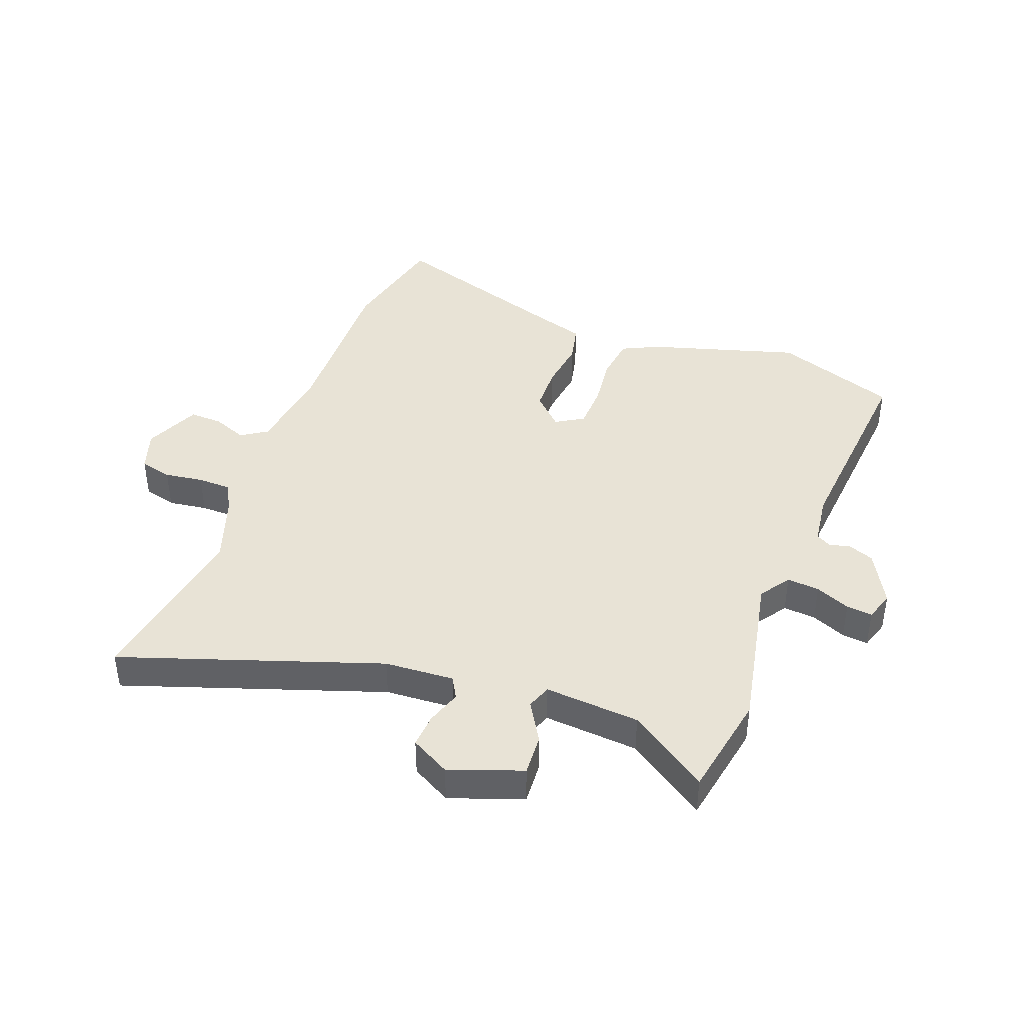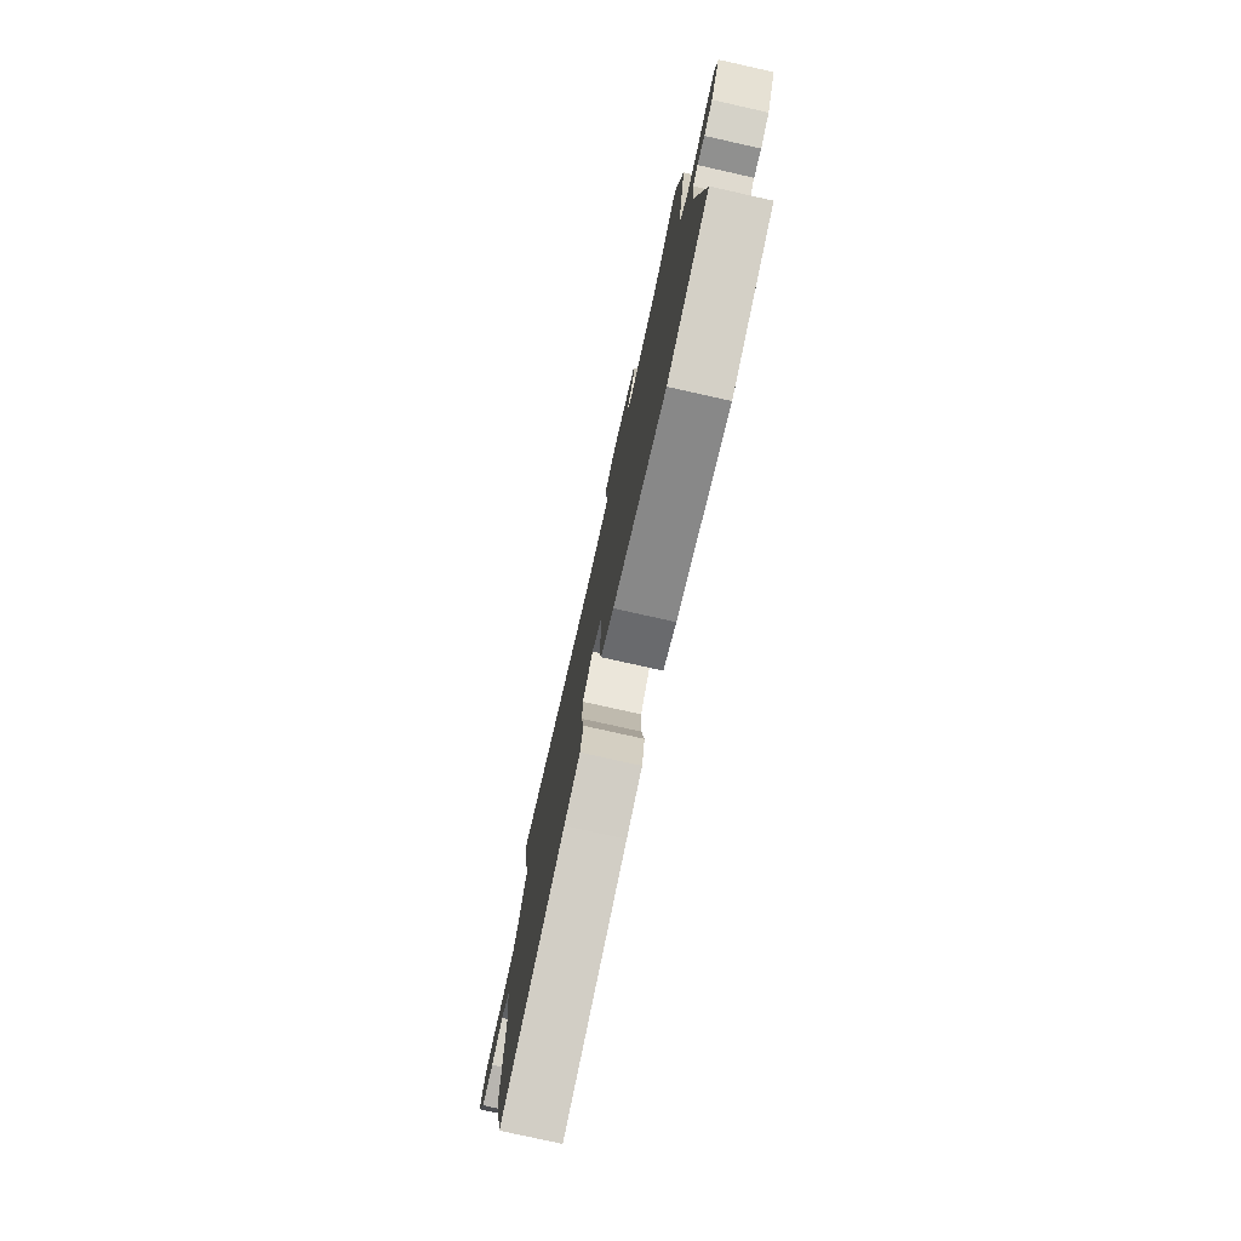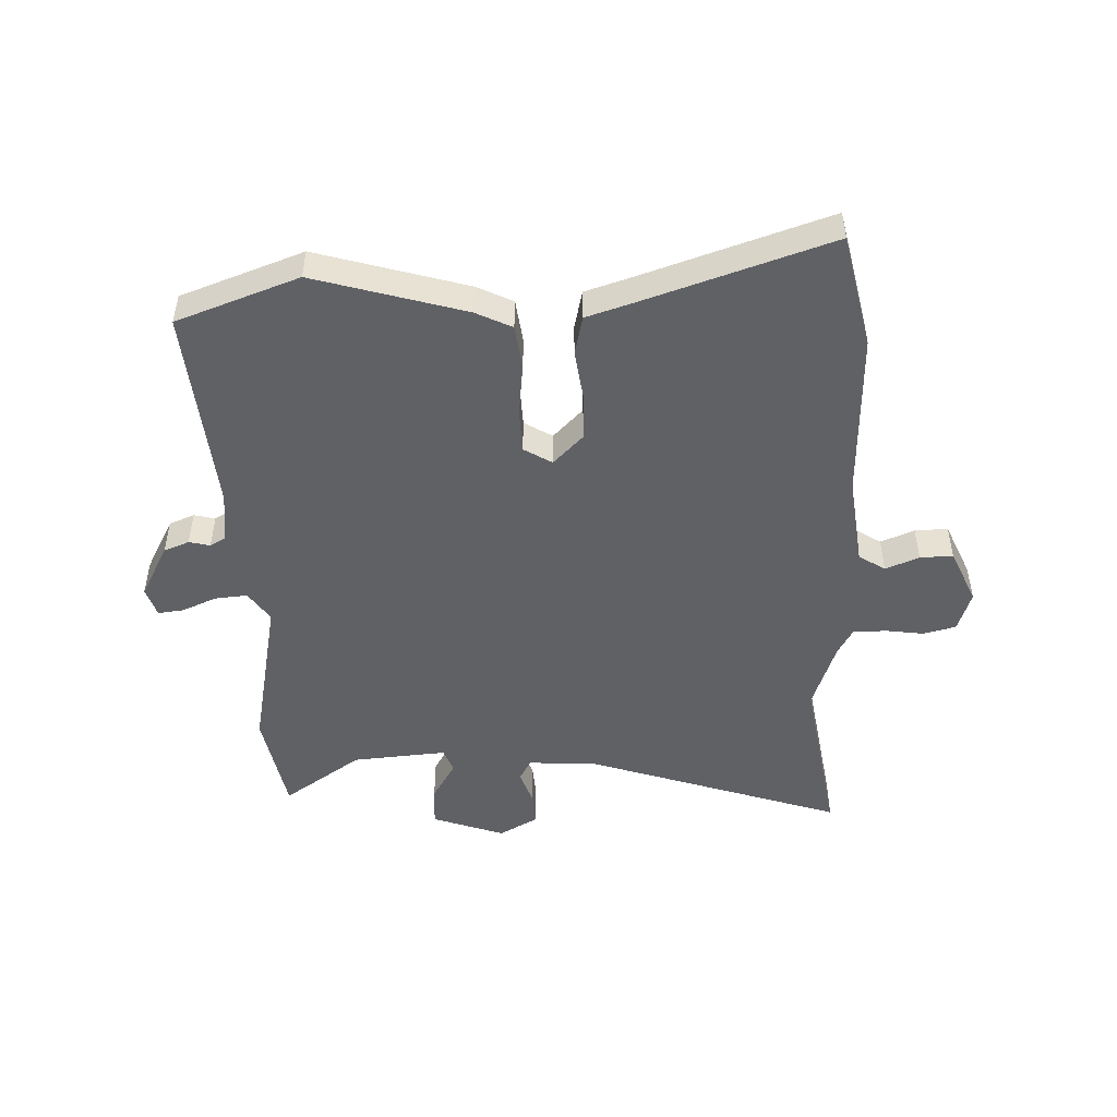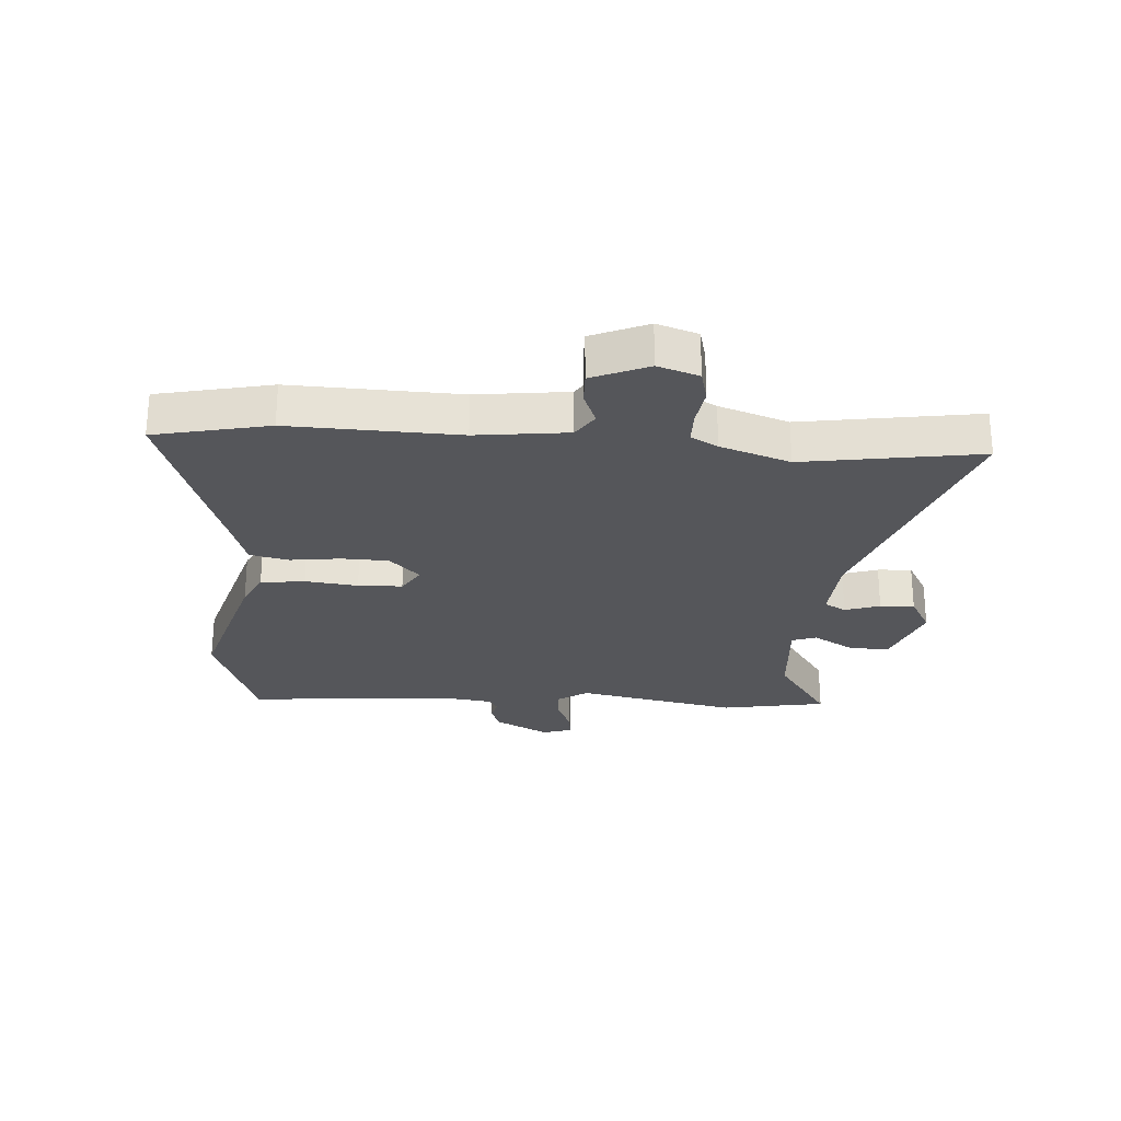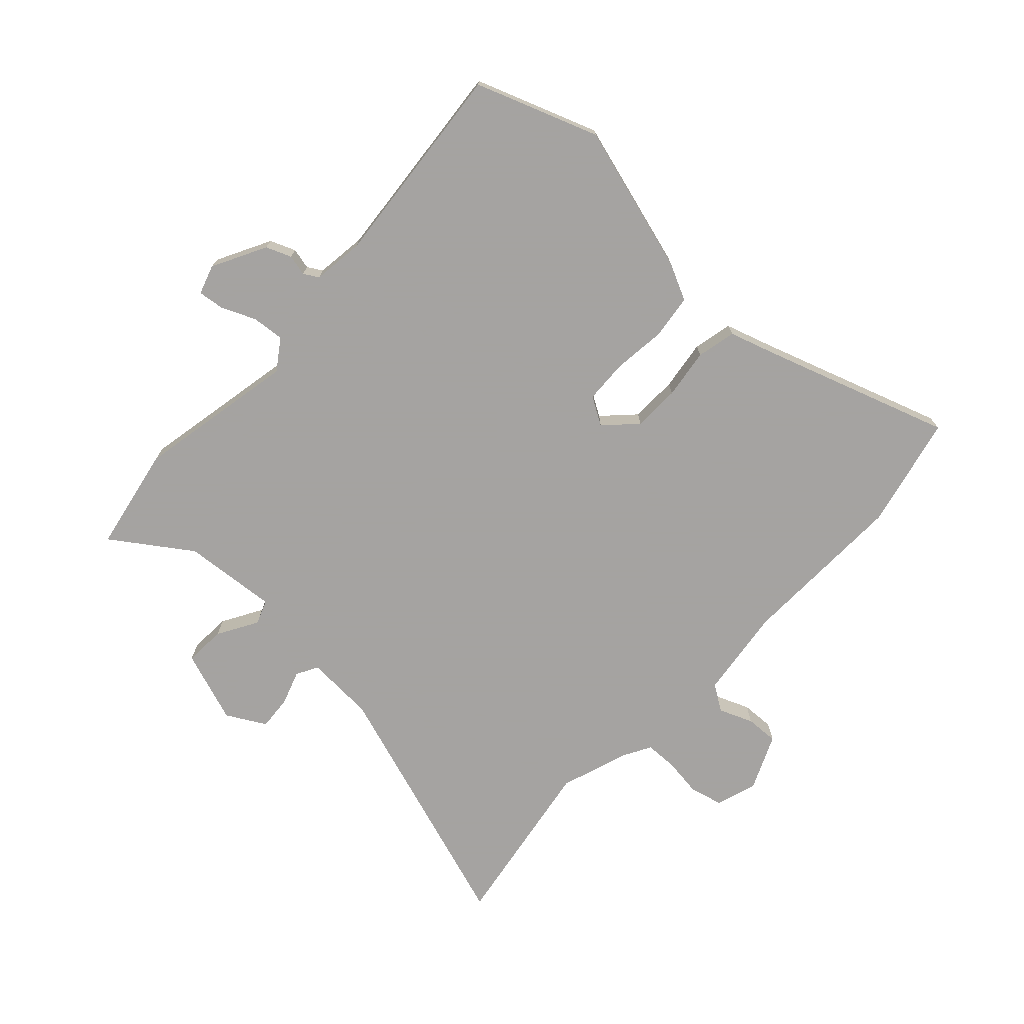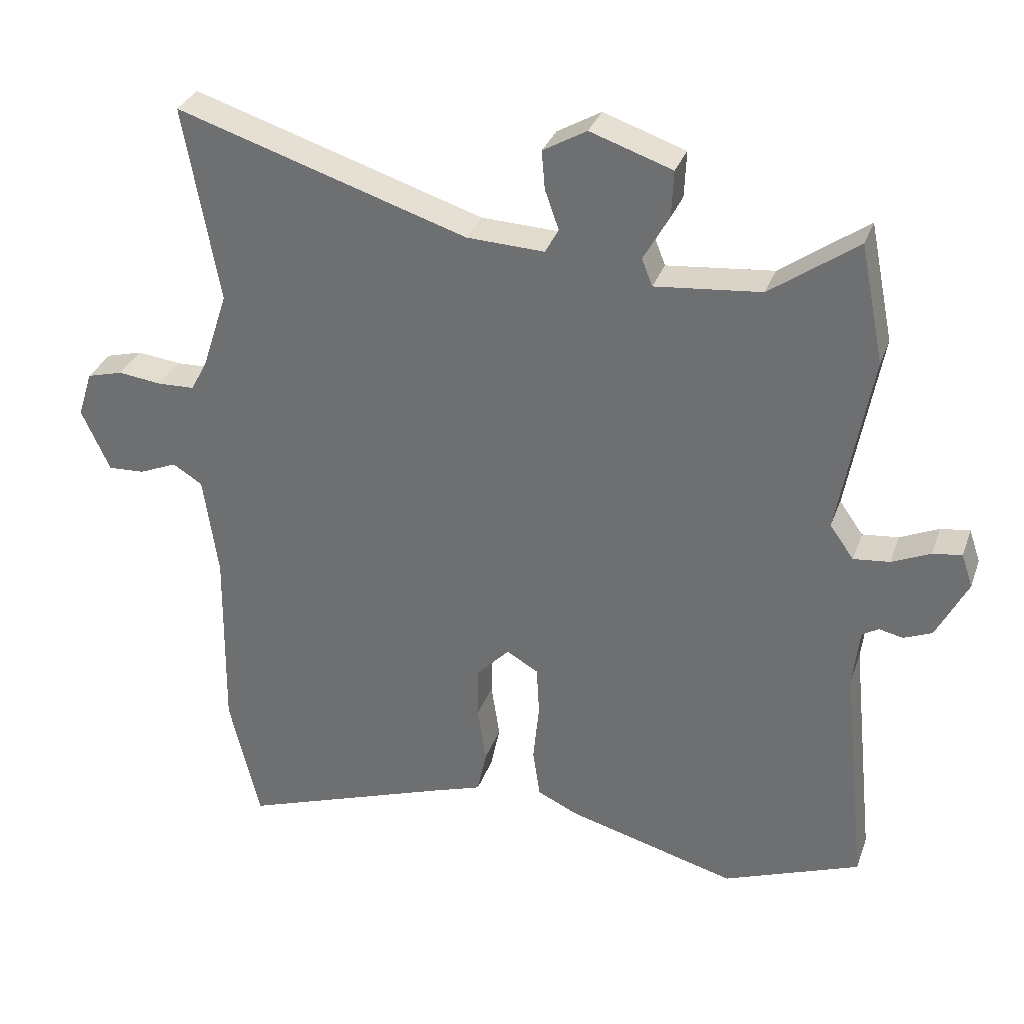
<metadata>
{"format":"obj","ext":"obj","renderer":"f3d","projection":"perspective","resolution":1024,"background":"white","views":[{"elev":41.6,"azim":19.6,"up":"+Y"},{"elev":-78.2,"azim":77.4,"up":"+Z"},{"elev":-48.7,"azim":-178.9,"up":"+Y"},{"elev":-25.9,"azim":-95.1,"up":"+Y"},{"elev":-73.1,"azim":136.3,"up":"+Y"},{"elev":32.0,"azim":18.0,"up":"+Z"}]}
</metadata>
<code>
v -0.473 0.07 -0.613
v -0.519 0.07 -0.42
v -0.515 0.07 -0.134
v -0.537 0.07 0.021
v -0.582 0.07 0.049
v -0.639 0.07 0.025
v -0.695 0.07 0.022
v -0.738 0.07 0.116
v -0.716 0.07 0.186
v -0.661 0.07 0.201
v -0.595 0.07 0.193
v -0.539 0.07 0.195
v -0.514 0.07 0.241
v -0.475 0.07 0.36
v -0.528 0.07 0.658
v -0.088 0.07 0.518
v 0.03 0.07 0.513
v 0.05 0.07 0.55
v 0.029 0.07 0.609
v 0.024 0.07 0.667
v 0.09 0.07 0.705
v 0.214 0.07 0.663
v 0.211 0.07 0.593
v 0.172 0.07 0.524
v 0.188 0.07 0.483
v 0.349 0.07 0.499
v 0.481 0.07 0.593
v 0.517 0.07 0.415
v 0.467 0.07 0.14
v 0.503 0.07 0.089
v 0.558 0.07 0.095
v 0.616 0.07 0.121
v 0.66 0.07 0.127
v 0.677 0.07 0.077
v 0.63 0.07 -0.015
v 0.587 0.07 -0.033
v 0.551 0.07 -0.025
v 0.526 0.07 -0.04
v 0.516 0.07 -0.127
v 0.553 0.07 -0.48
v 0.346 0.07 -0.559
v 0.09 0.07 -0.489
v 0.028 0.07 -0.46
v 0.017 0.07 -0.385
v 0.026 0.07 -0.295
v 0.022 0.07 -0.22
v -0.026 0.07 -0.192
v -0.076 0.07 -0.244
v -0.077 0.07 -0.324
v -0.064 0.07 -0.409
v -0.078 0.07 -0.476
v -0.156 0.07 -0.502
v -0.473 0 -0.613
v -0.519 0 -0.42
v -0.515 0 -0.134
v -0.537 0 0.021
v -0.582 0 0.049
v -0.639 0 0.025
v -0.695 0 0.022
v -0.738 0 0.116
v -0.716 0 0.186
v -0.661 0 0.201
v -0.595 0 0.193
v -0.539 0 0.195
v -0.514 0 0.241
v -0.475 0 0.36
v -0.528 0 0.658
v -0.088 0 0.518
v 0.03 0 0.513
v 0.05 0 0.55
v 0.029 0 0.609
v 0.024 0 0.667
v 0.09 0 0.705
v 0.214 0 0.663
v 0.211 0 0.593
v 0.172 0 0.524
v 0.188 0 0.483
v 0.349 0 0.499
v 0.481 0 0.593
v 0.517 0 0.415
v 0.467 0 0.14
v 0.503 0 0.089
v 0.558 0 0.095
v 0.616 0 0.121
v 0.66 0 0.127
v 0.677 0 0.077
v 0.63 0 -0.015
v 0.587 0 -0.033
v 0.551 0 -0.025
v 0.526 0 -0.04
v 0.516 0 -0.127
v 0.553 0 -0.48
v 0.346 0 -0.559
v 0.09 0 -0.489
v 0.028 0 -0.46
v 0.017 0 -0.385
v 0.026 0 -0.295
v 0.022 0 -0.22
v -0.026 0 -0.192
v -0.076 0 -0.244
v -0.077 0 -0.324
v -0.064 0 -0.409
v -0.078 0 -0.476
v -0.156 0 -0.502
f 49 50 51 52
f 48 49 52 1
f 47 48 1 2
f 42 43 44 45
f 42 45 46
f 39 40 41 42
f 38 39 42 46
f 37 38 46 47
f 35 36 37
f 34 35 37
f 31 32 33 34
f 30 31 34 37
f 29 30 37 47
f 26 27 28 29
f 25 26 29 47
f 21 22 23 24
f 18 19 20 21
f 18 21 24 25
f 14 15 16
f 13 14 16 17
f 12 13 17
f 8 9 10 11
f 8 11 12
f 5 6 7 8
f 5 8 12
f 4 5 12 17
f 25 47 2 3
f 17 18 25
f 3 4 17 25
f 104 103 102 101
f 53 104 101 100
f 54 53 100 99
f 97 96 95 94
f 98 97 94
f 94 93 92 91
f 98 94 91 90
f 99 98 90 89
f 89 88 87
f 89 87 86
f 86 85 84 83
f 89 86 83 82
f 99 89 82 81
f 81 80 79 78
f 99 81 78 77
f 76 75 74 73
f 73 72 71 70
f 77 76 73 70
f 68 67 66
f 69 68 66 65
f 69 65 64
f 63 62 61 60
f 64 63 60
f 60 59 58 57
f 64 60 57
f 69 64 57 56
f 55 54 99 77
f 77 70 69
f 77 69 56 55
f 1 53 54 2
f 2 54 55 3
f 3 55 56 4
f 4 56 57 5
f 5 57 58 6
f 6 58 59 7
f 7 59 60 8
f 8 60 61 9
f 9 61 62 10
f 10 62 63 11
f 11 63 64 12
f 12 64 65 13
f 13 65 66 14
f 14 66 67 15
f 15 67 68 16
f 16 68 69 17
f 17 69 70 18
f 18 70 71 19
f 19 71 72 20
f 20 72 73 21
f 21 73 74 22
f 22 74 75 23
f 23 75 76 24
f 24 76 77 25
f 25 77 78 26
f 26 78 79 27
f 27 79 80 28
f 28 80 81 29
f 29 81 82 30
f 30 82 83 31
f 31 83 84 32
f 32 84 85 33
f 33 85 86 34
f 34 86 87 35
f 35 87 88 36
f 36 88 89 37
f 37 89 90 38
f 38 90 91 39
f 39 91 92 40
f 40 92 93 41
f 41 93 94 42
f 42 94 95 43
f 43 95 96 44
f 44 96 97 45
f 45 97 98 46
f 46 98 99 47
f 47 99 100 48
f 48 100 101 49
f 49 101 102 50
f 50 102 103 51
f 51 103 104 52
f 52 104 53 1

</code>
